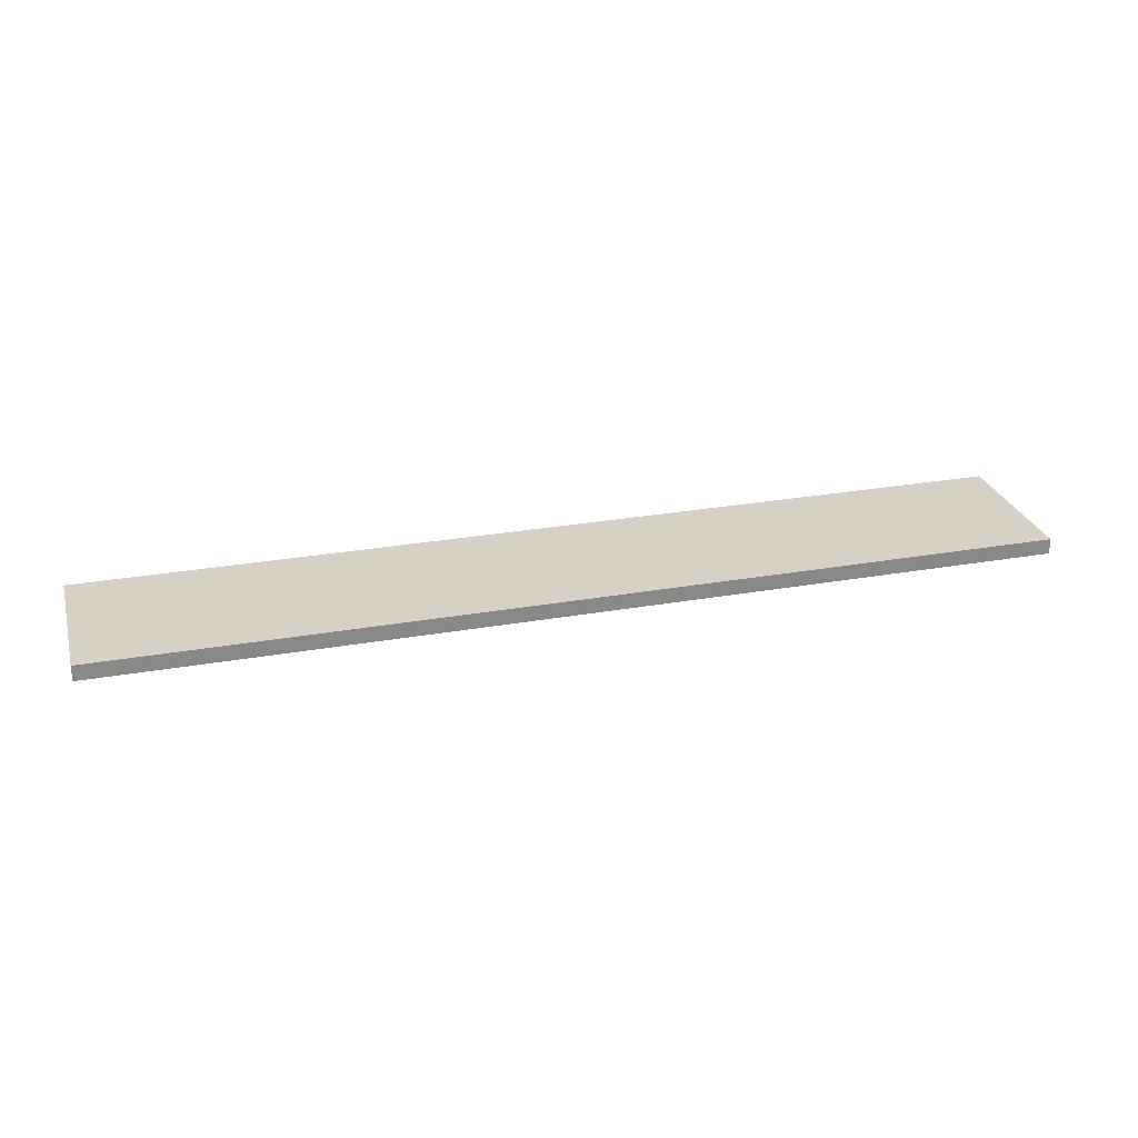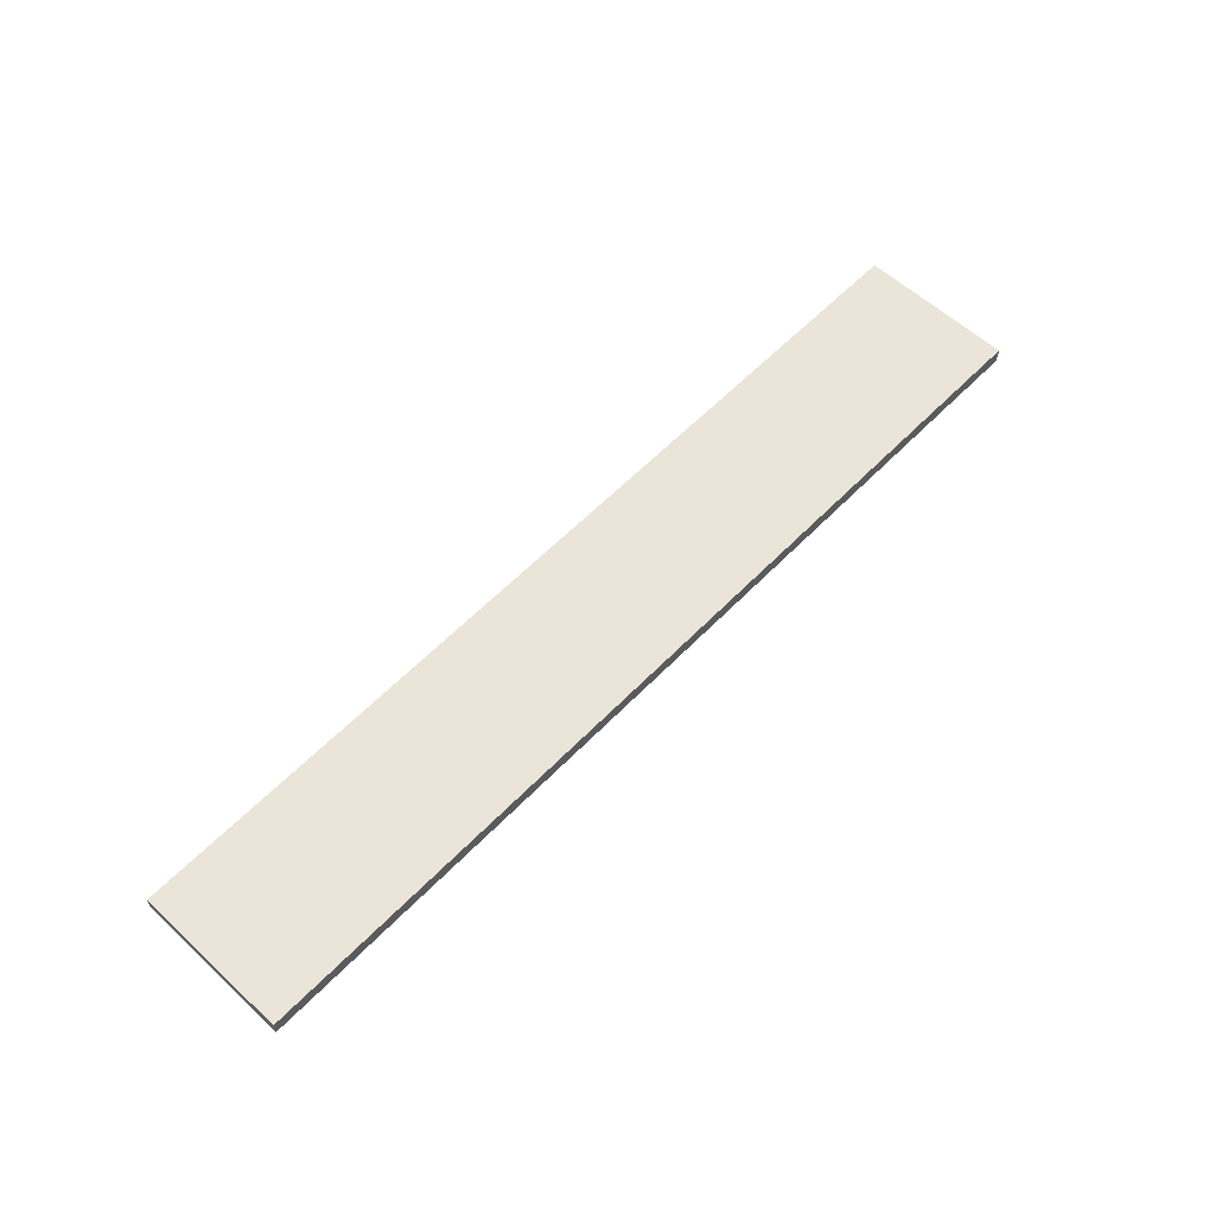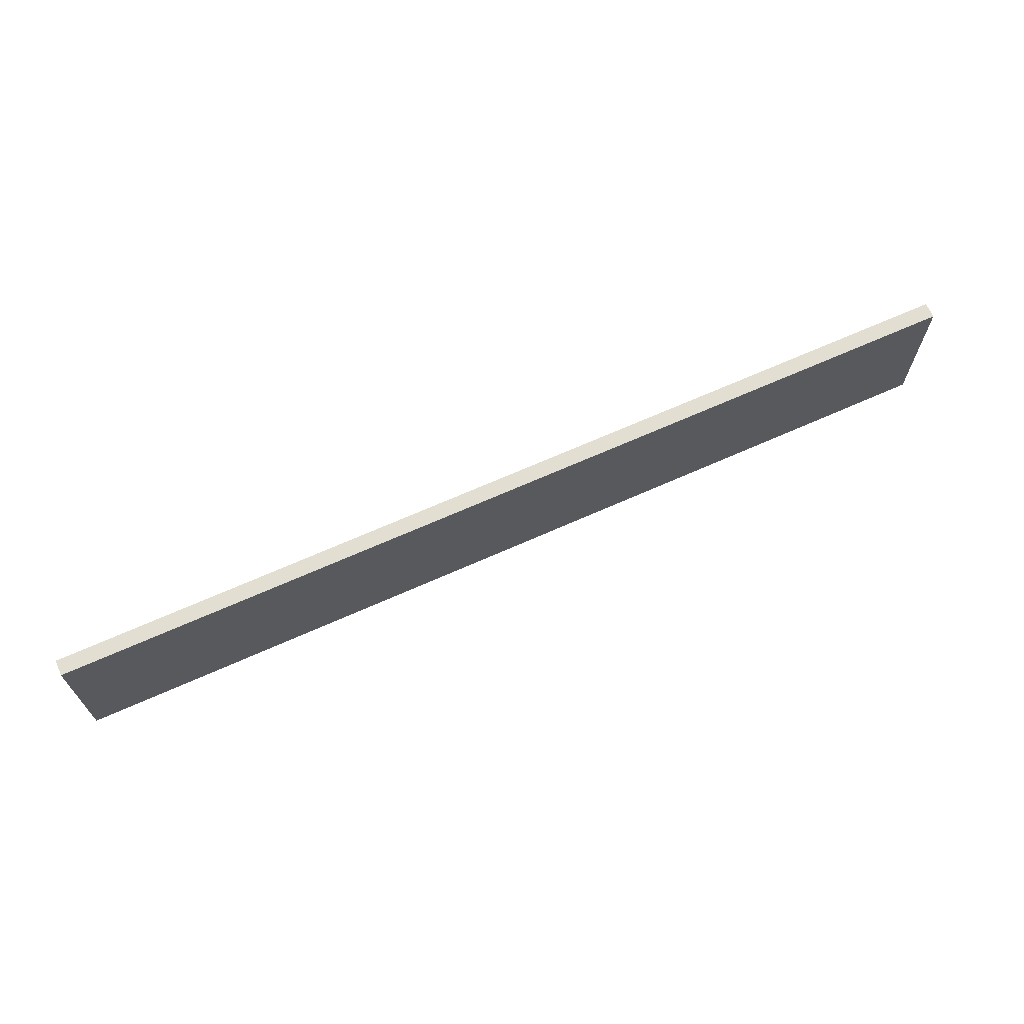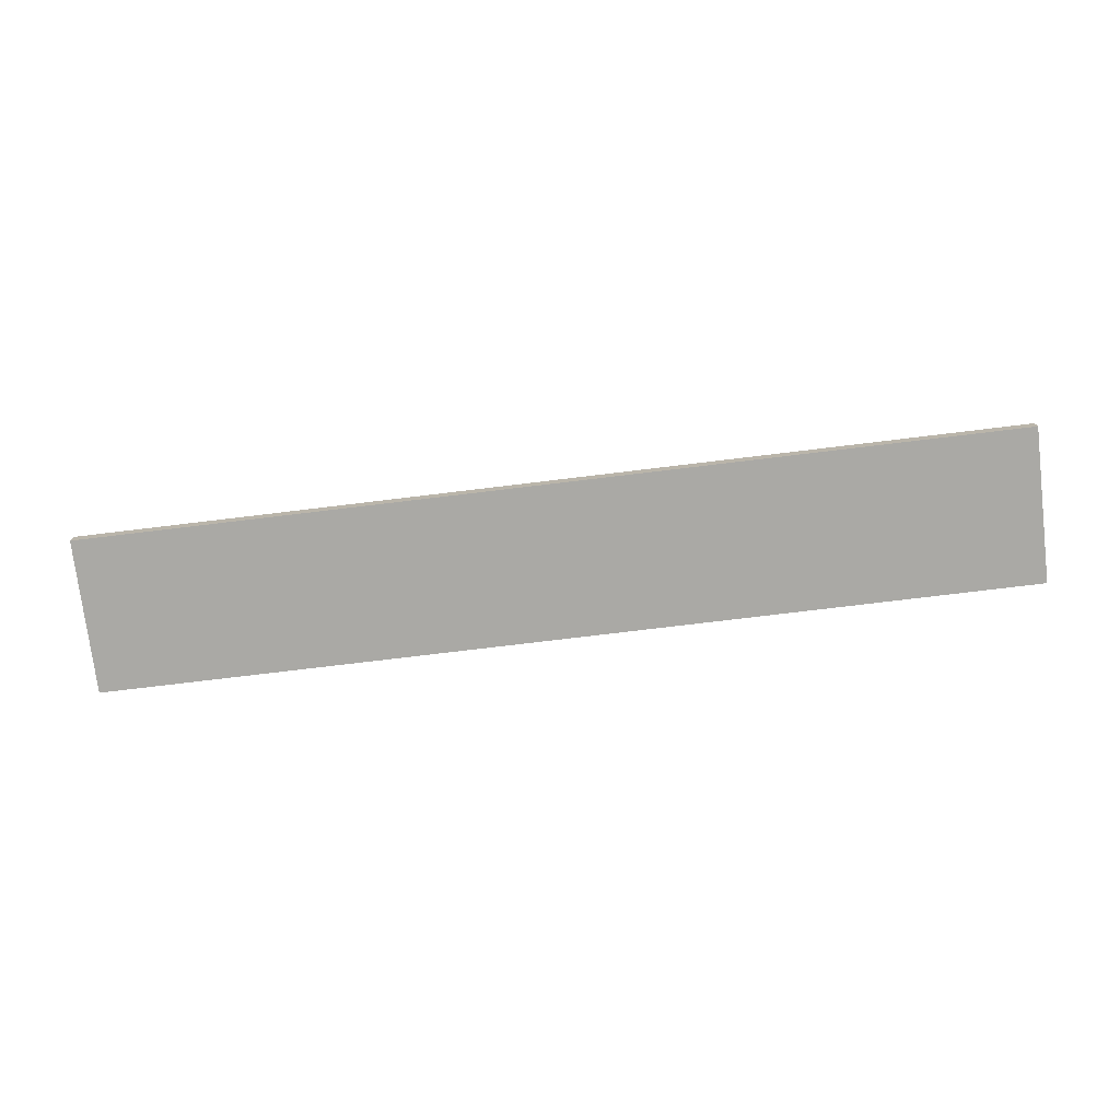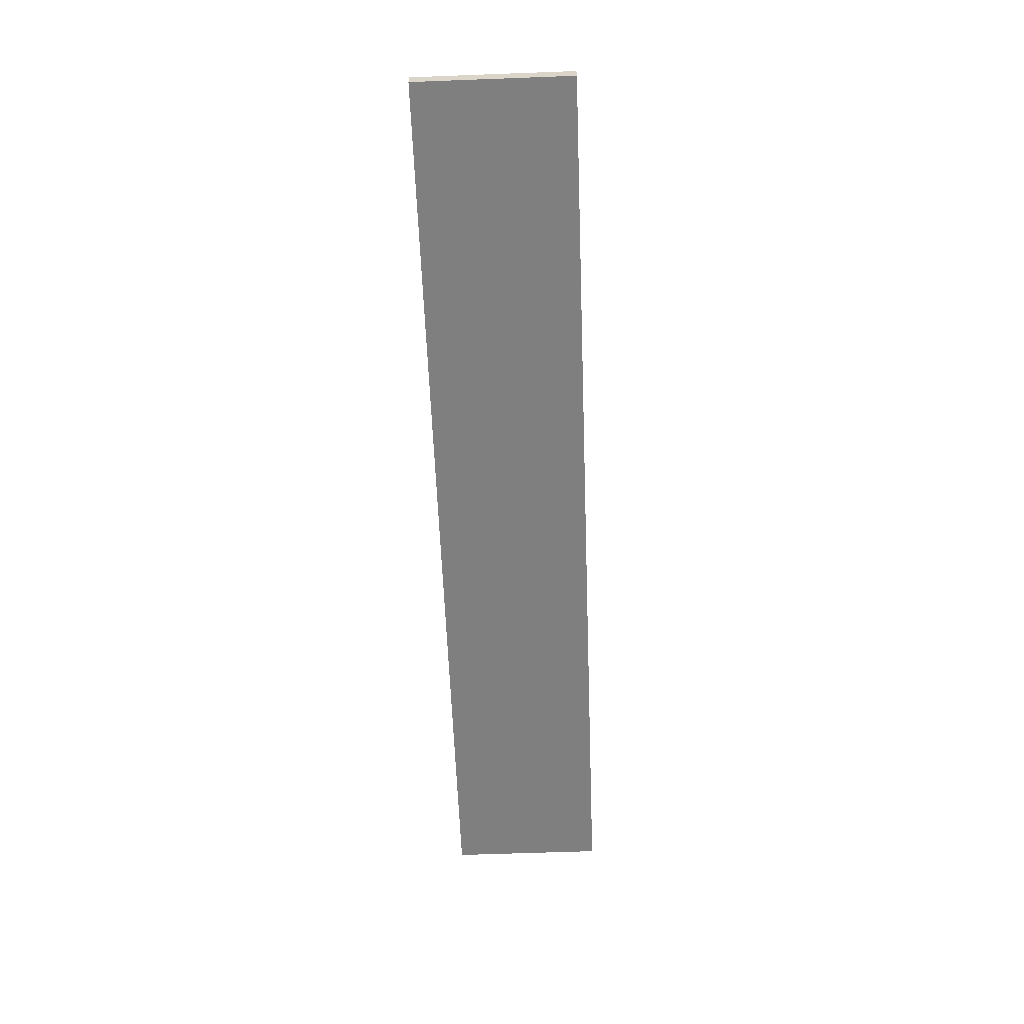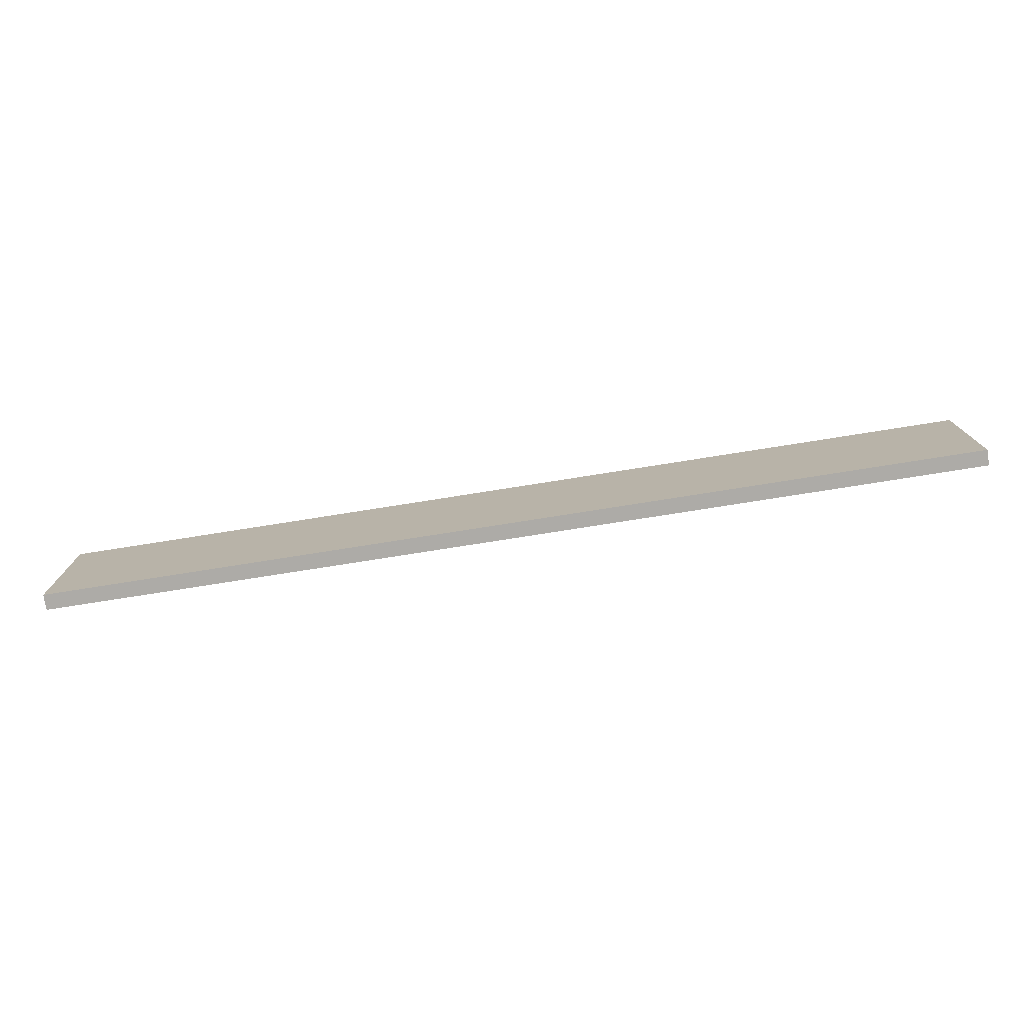
<metadata>
{"format":"obj","ext":"obj","renderer":"f3d","projection":"perspective","resolution":1024,"background":"white","views":[{"elev":27.0,"azim":-15.4,"up":"+Z"},{"elev":58.8,"azim":-46.5,"up":"+Z"},{"elev":67.6,"azim":155.9,"up":"+Y"},{"elev":-75.3,"azim":-173.1,"up":"+Z"},{"elev":-59.9,"azim":92.2,"up":"+Z"},{"elev":-76.4,"azim":9.0,"up":"+Y"}]}
</metadata>
<code>
v -35 -5 9.882
v 25 -5 9.882
v -35 5 9.882
v 25 5 9.882
v -35 -5 10.88
v 25 -5 10.88
v -35 5 10.88
v 25 5 10.88
f 1 3 4
f 4 2 1
f 5 6 8
f 8 7 5
f 1 2 6
f 6 5 1
f 2 4 8
f 8 6 2
f 4 3 7
f 7 8 4
f 3 1 5
f 5 7 3

</code>
